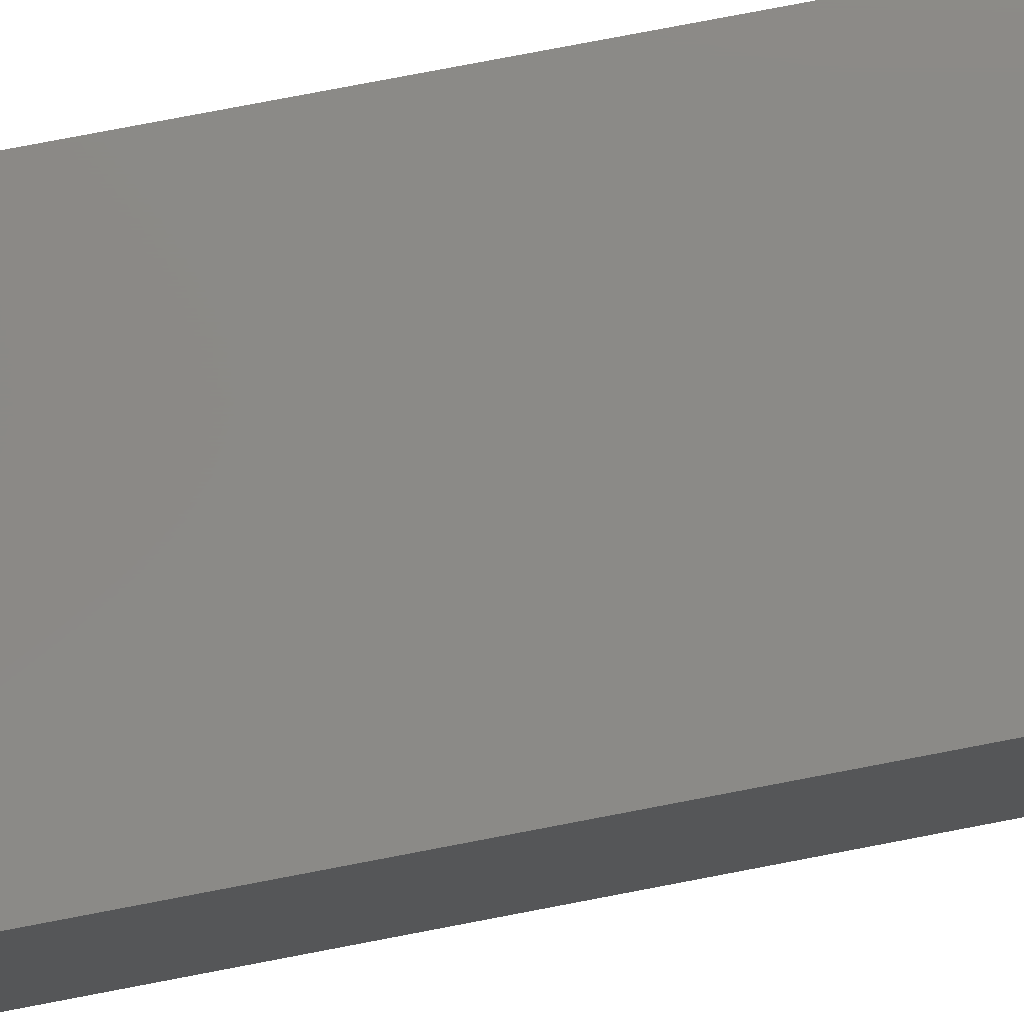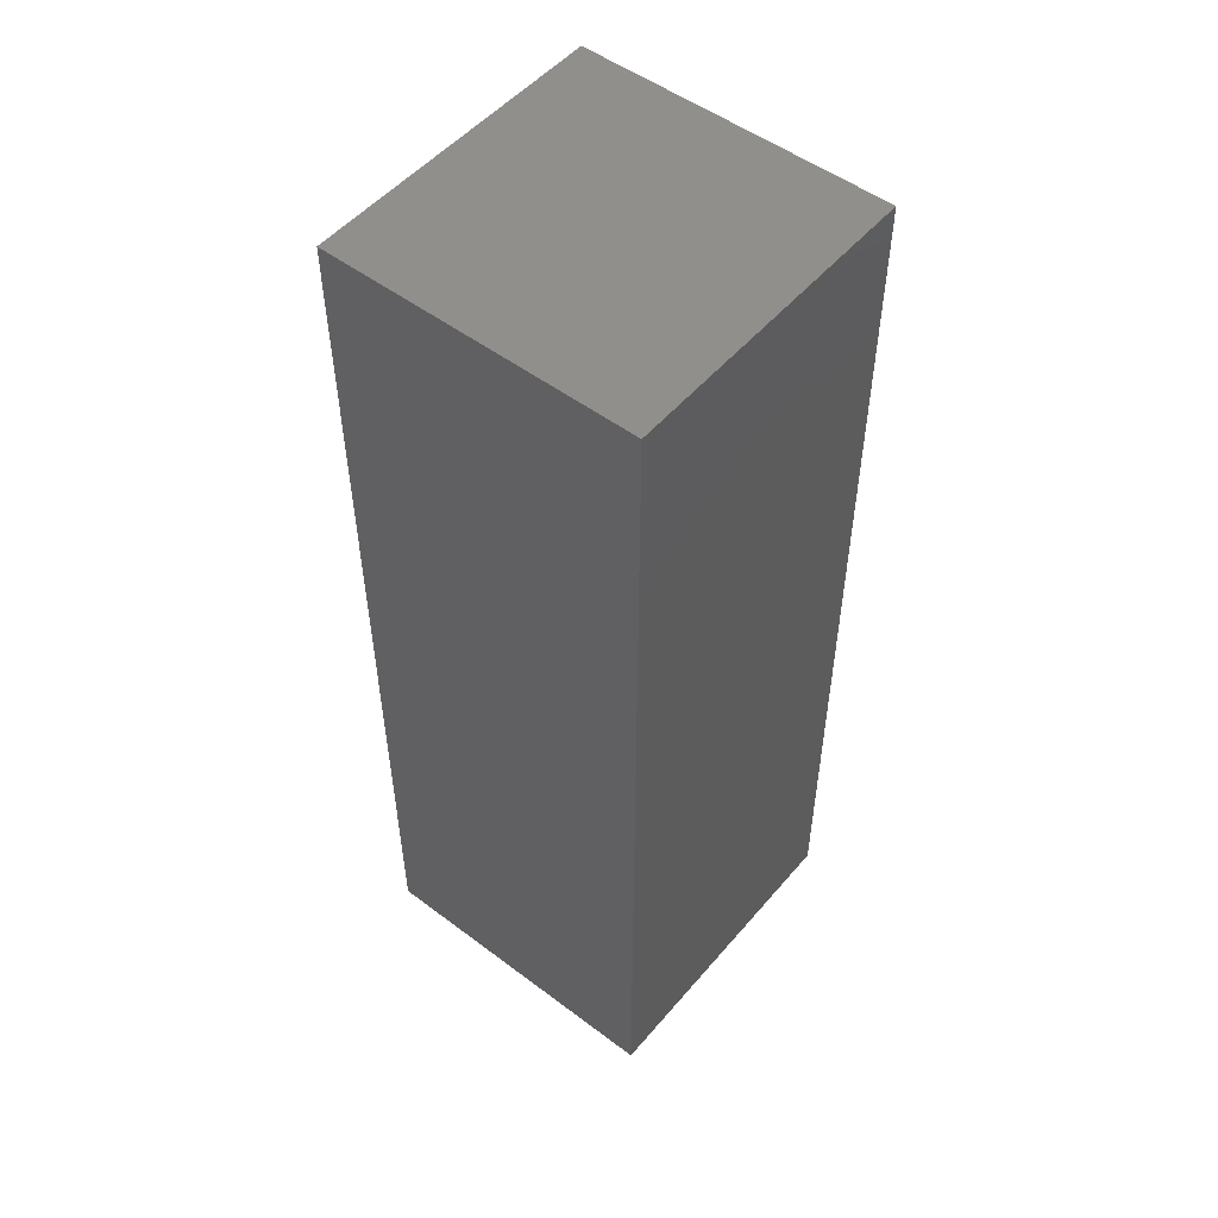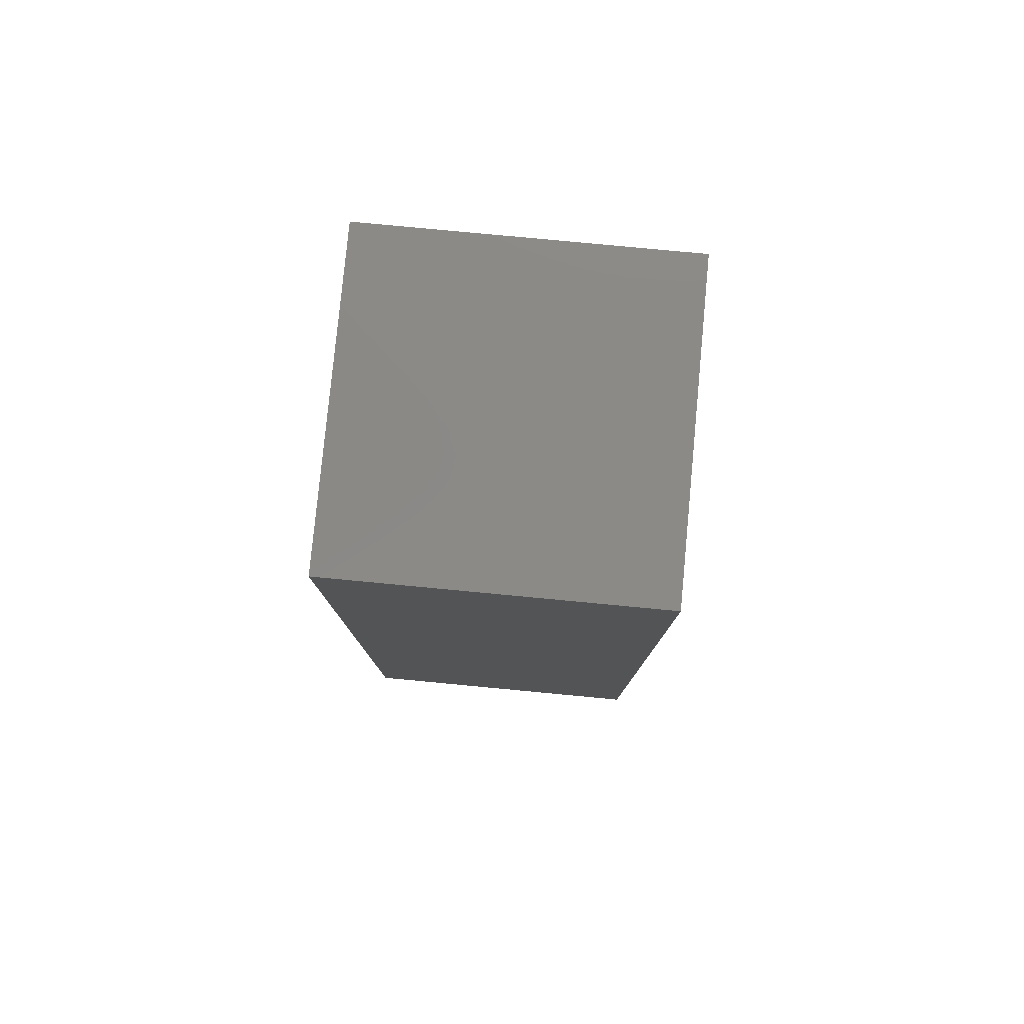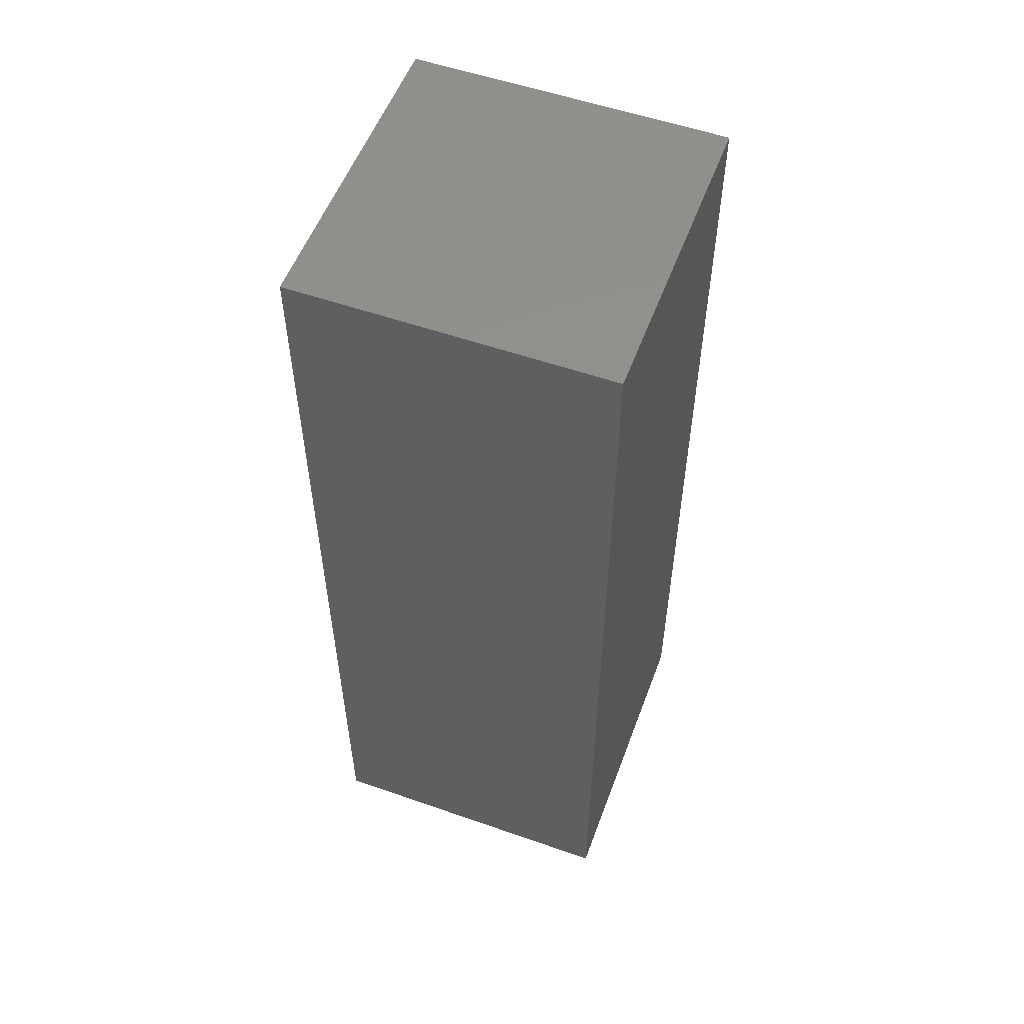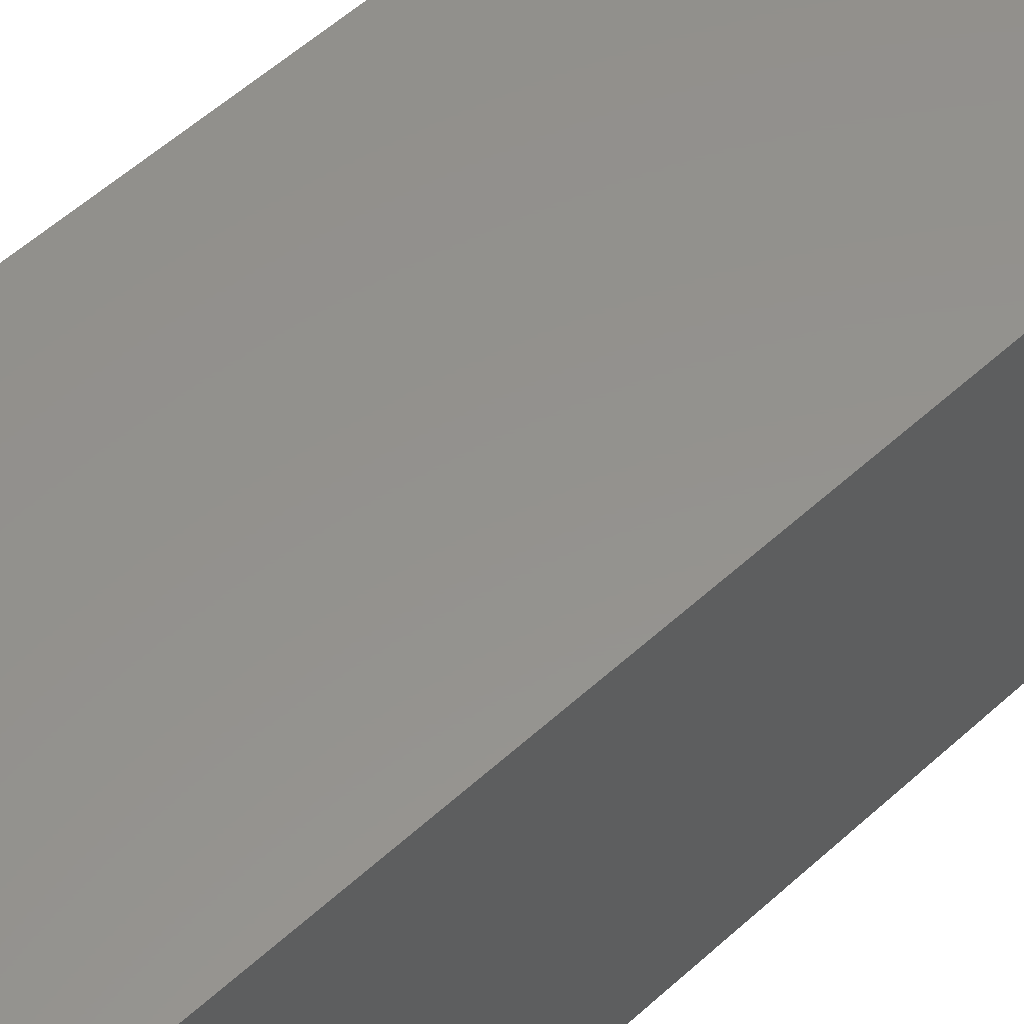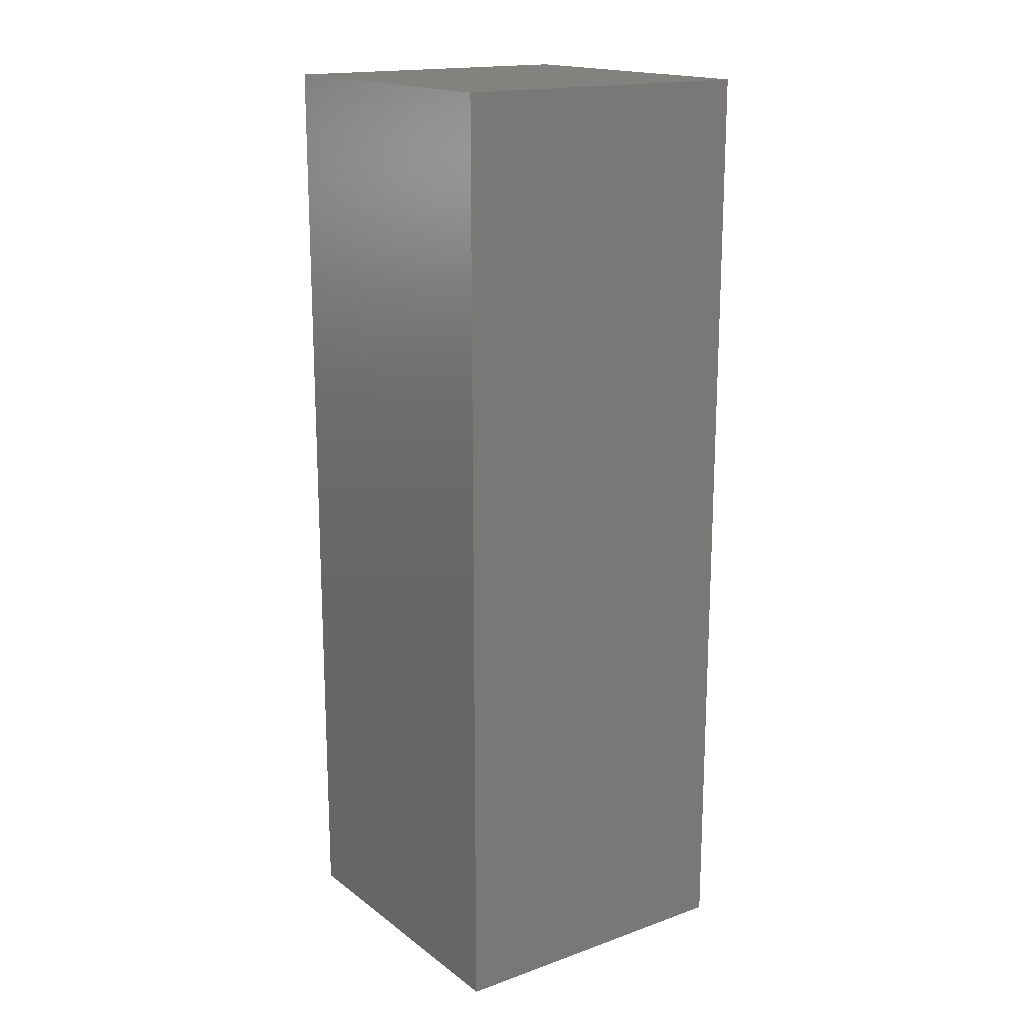
<metadata>
{"format":"stl","ext":"stl","renderer":"f3d","projection":"perspective","resolution":1024,"background":"white","views":[{"elev":79.2,"azim":-100.8,"up":"+Y"},{"elev":51.7,"azim":39.1,"up":"+Z"},{"elev":79.6,"azim":95.4,"up":"+Z"},{"elev":54.8,"azim":-69.7,"up":"+Z"},{"elev":55.9,"azim":46.4,"up":"+Y"},{"elev":17.2,"azim":144.9,"up":"+Z"}]}
</metadata>
<code>
# stl→obj: 38 verts, 72 faces
v 5 0 15
v 5 5 0
v 5 5 15
v 5 0 0
v 0 5 15
v 0 0 15
v 4.5 2.5 0
v 4.327 1.687 0
v 3.838 1.014 0
v 3.118 0.5979 0
v 2.291 0.511 0
v 0.5437 2.084 0
v 0 0 0
v 0.5437 2.916 0
v 0.882 1.324 0
v 1.5 0.7679 0
v 4.327 3.313 0
v 3.838 3.986 0
v 3.118 4.402 0
v 2.291 4.489 0
v 0 5 0
v 1.5 4.232 0
v 0.882 3.676 0
v 0.5437 2.084 4.95
v 0.5437 2.916 4.95
v 3.838 3.986 4.95
v 4.327 3.313 4.95
v 4.5 2.5 4.95
v 3.118 4.402 4.95
v 2.291 4.489 4.95
v 3.118 0.5979 4.95
v 3.838 1.014 4.95
v 1.5 4.232 4.95
v 0.882 3.676 4.95
v 4.327 1.687 4.95
v 2.291 0.511 4.95
v 1.5 0.7679 4.95
v 0.882 1.324 4.95
f 1 2 3
f 2 1 4
f 5 1 3
f 1 5 6
f 4 7 2
f 4 8 7
f 4 9 8
f 4 10 9
f 4 11 10
f 12 13 14
f 15 13 12
f 16 13 15
f 11 13 16
f 13 11 4
f 17 2 7
f 18 2 17
f 19 2 18
f 20 2 19
f 20 21 2
f 22 21 20
f 23 21 22
f 14 21 23
f 21 14 13
f 13 5 21
f 5 13 6
f 2 5 3
f 5 2 21
f 13 1 6
f 1 13 4
f 24 14 25
f 14 24 12
f 17 26 18
f 26 17 27
f 7 27 17
f 27 7 28
f 19 26 29
f 26 19 18
f 20 29 30
f 29 20 19
f 9 31 32
f 31 9 10
f 23 33 34
f 33 23 22
f 25 23 34
f 23 25 14
f 9 35 8
f 35 9 32
f 8 28 7
f 28 8 35
f 22 30 33
f 30 22 20
f 10 36 31
f 36 10 11
f 35 27 28
f 32 27 35
f 32 26 27
f 31 26 32
f 31 29 26
f 36 29 31
f 36 30 29
f 37 30 36
f 37 33 30
f 38 33 37
f 38 34 33
f 24 34 38
f 34 24 25
f 16 38 37
f 38 16 15
f 38 12 24
f 12 38 15
f 11 37 36
f 37 11 16

</code>
